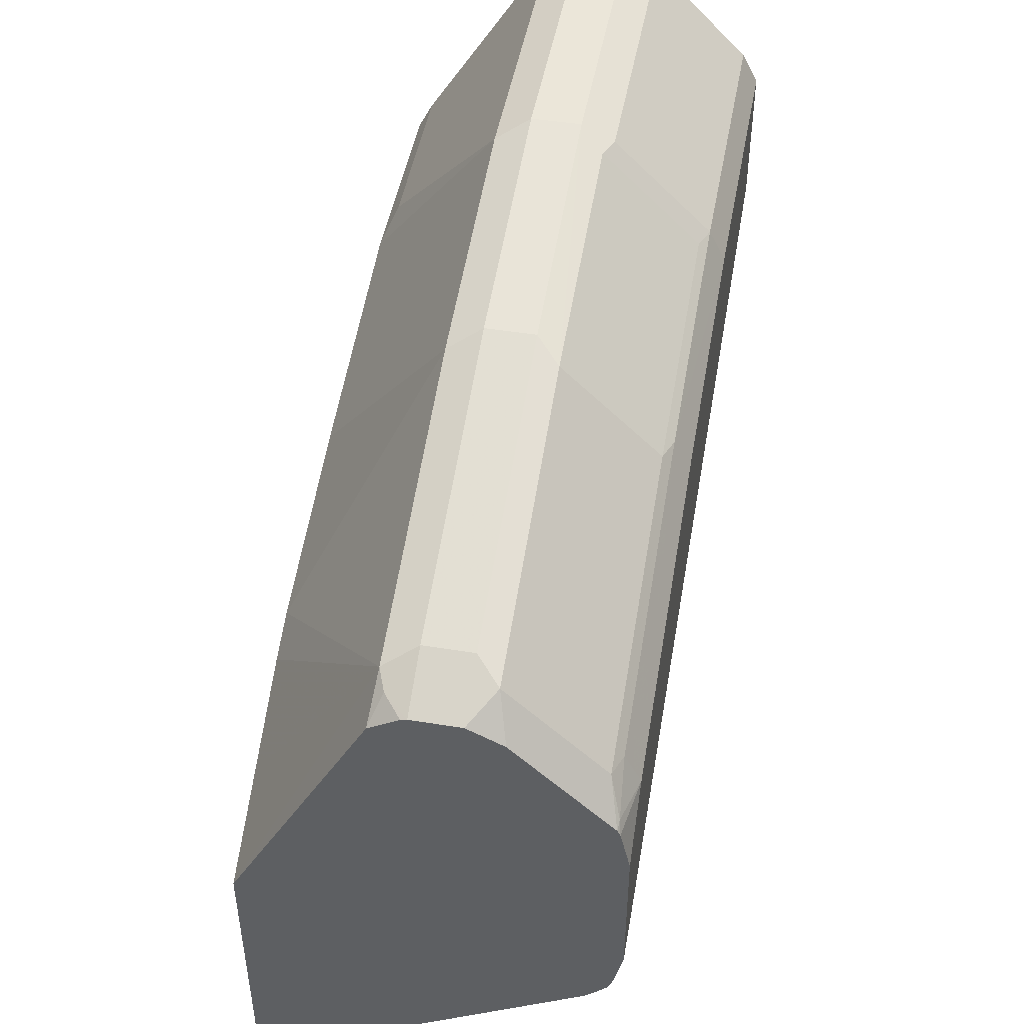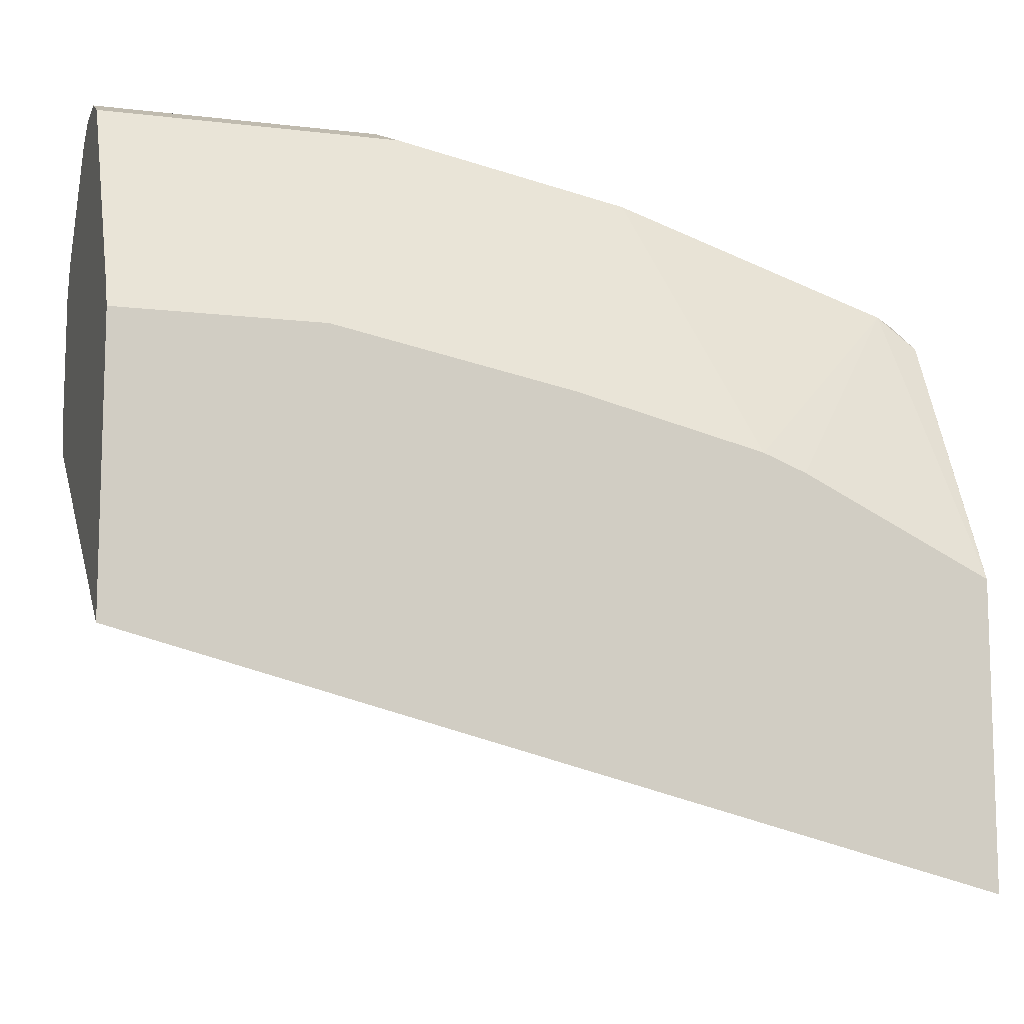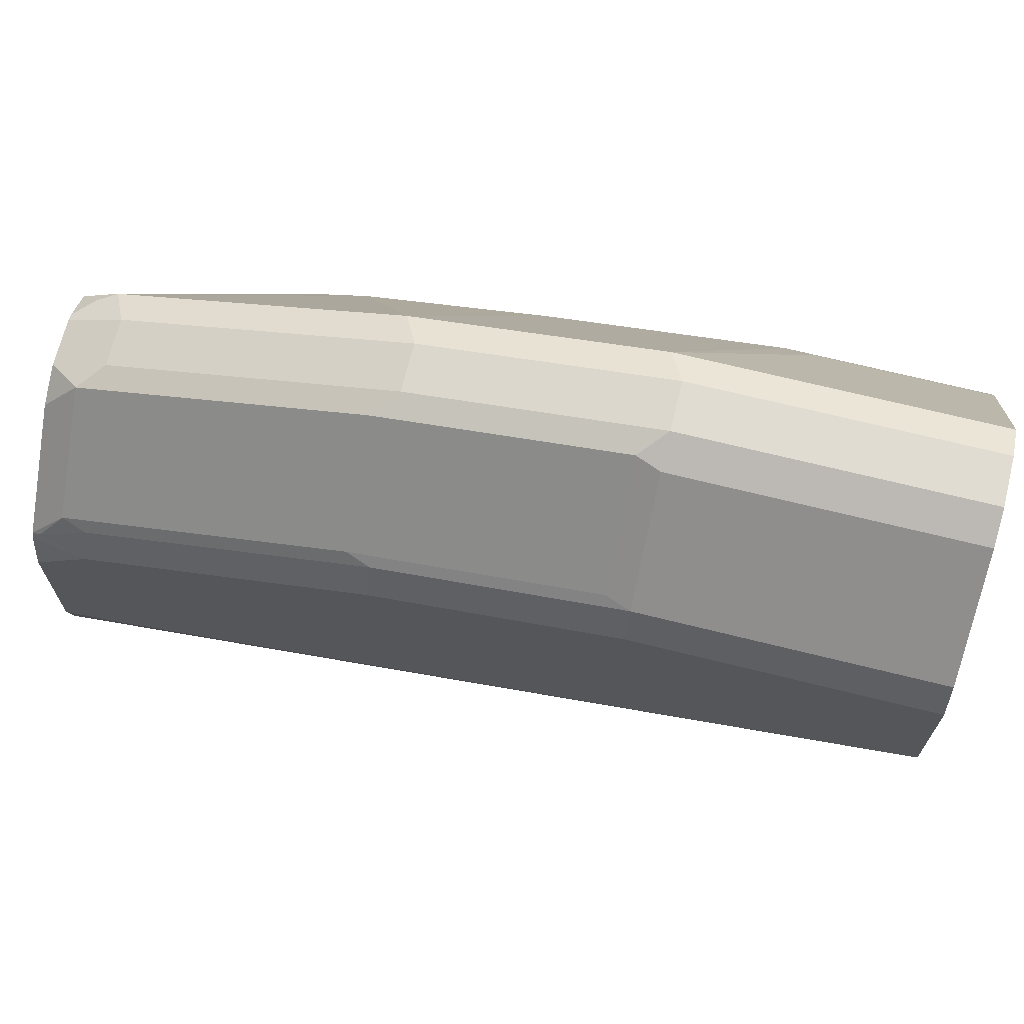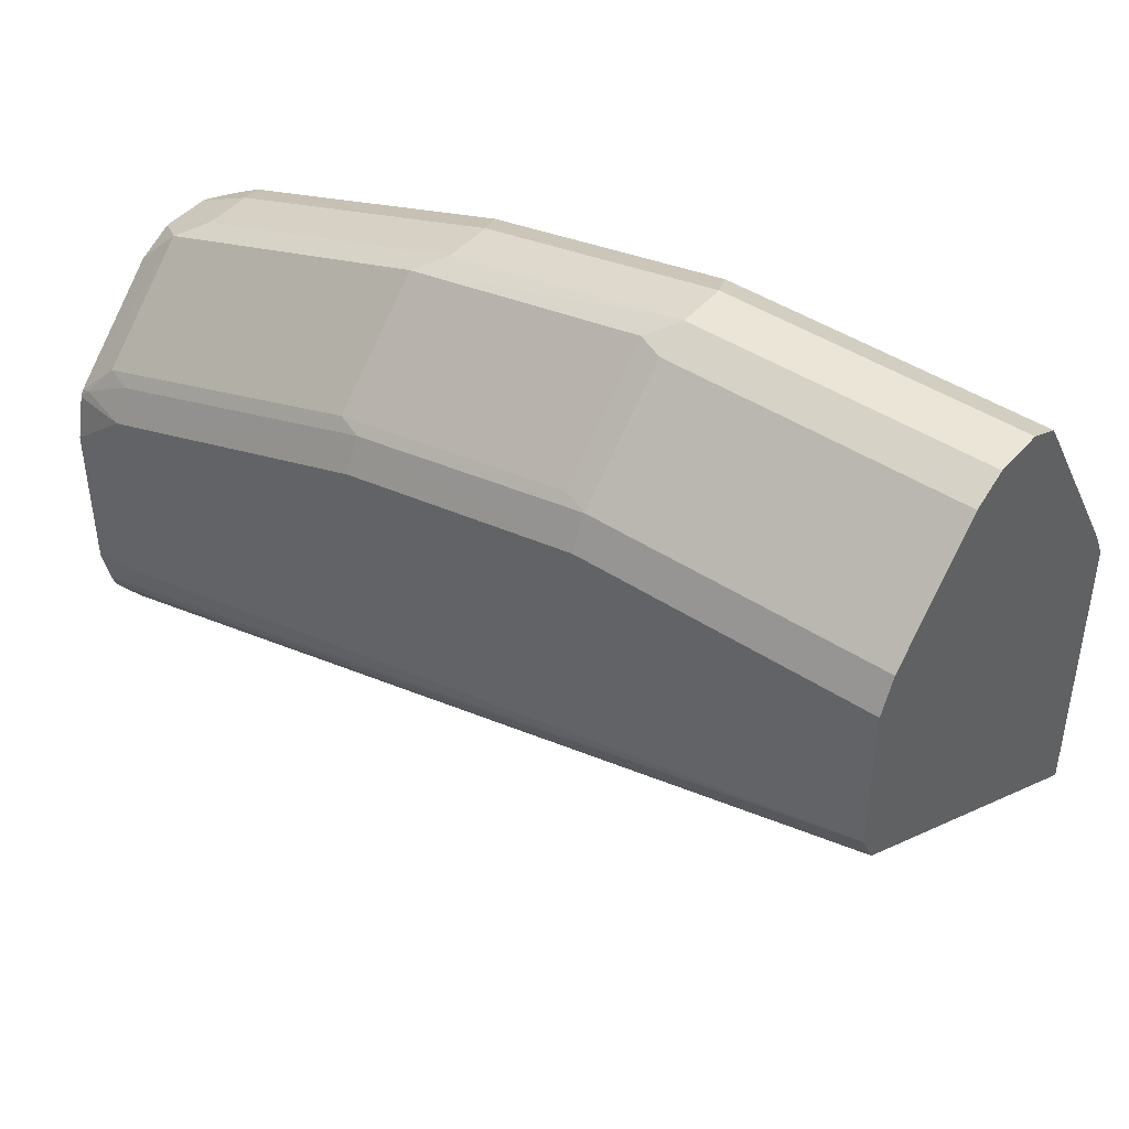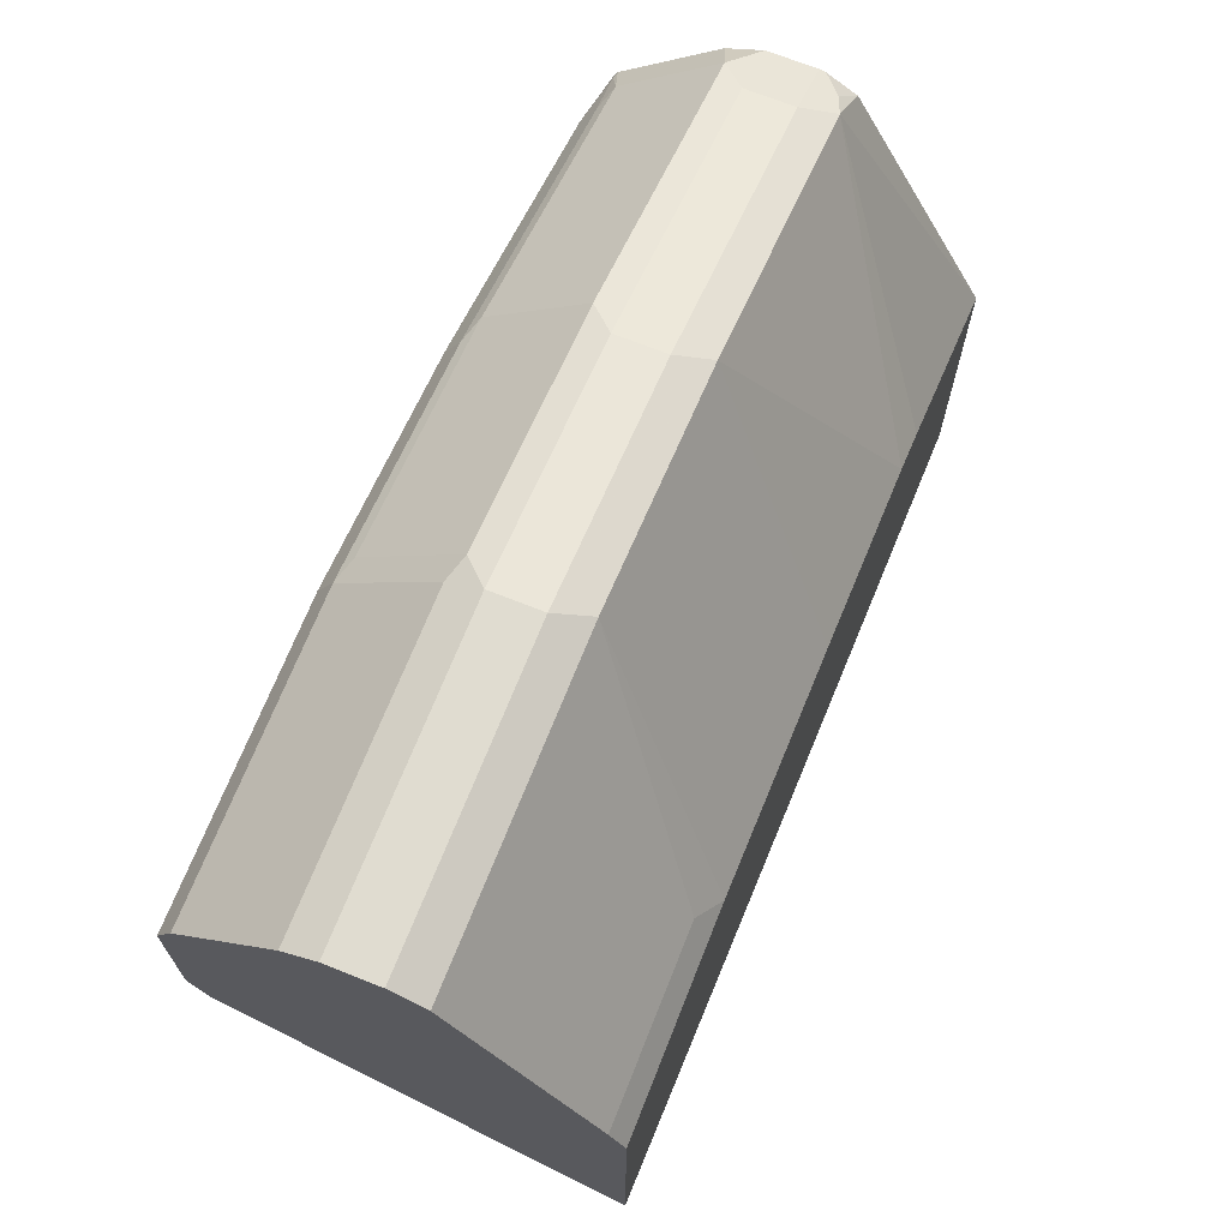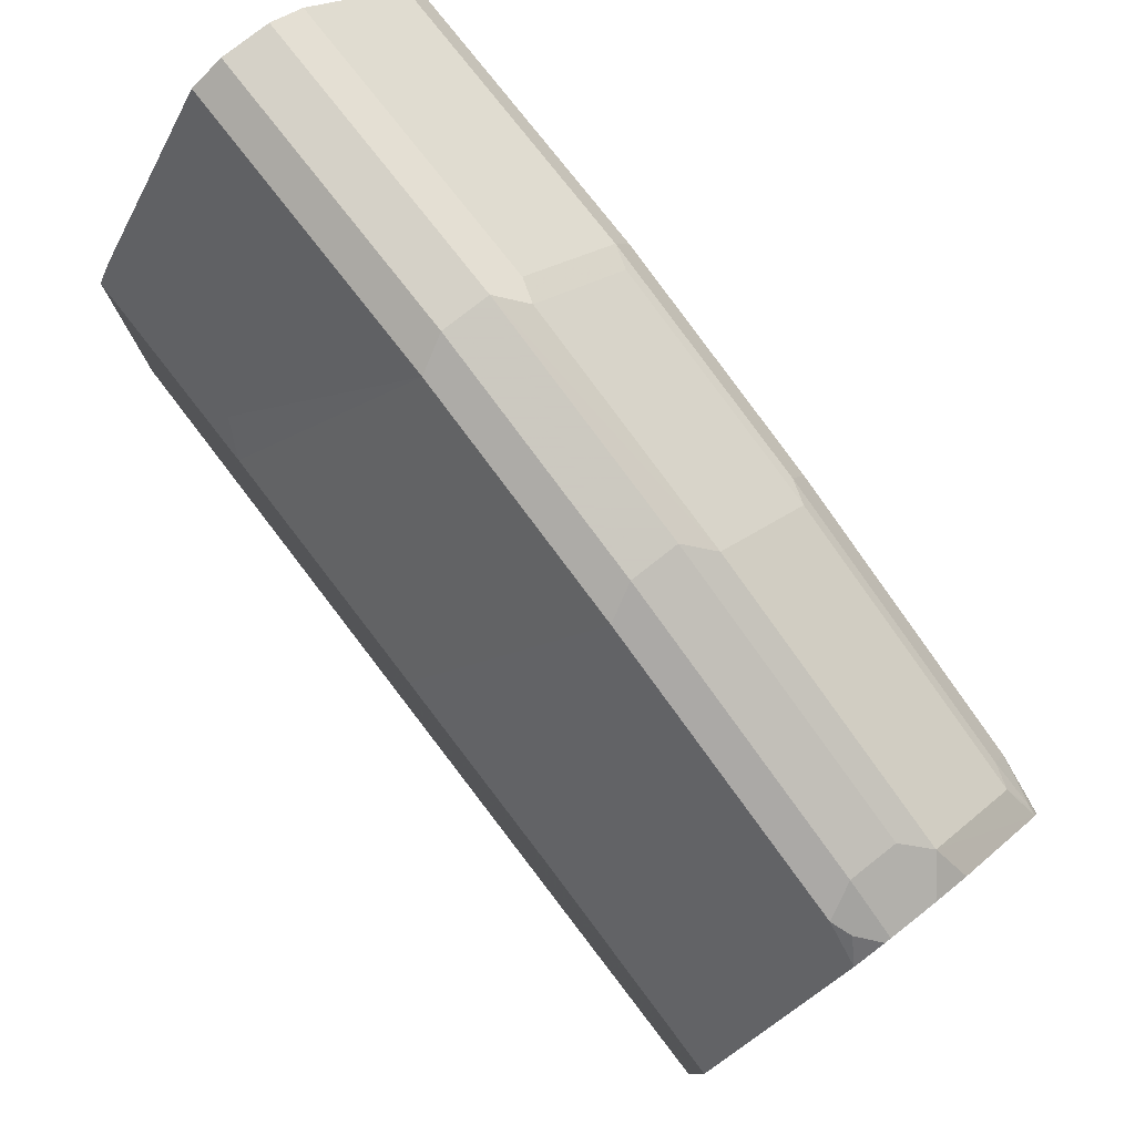
<metadata>
{"format":"obj","ext":"obj","renderer":"f3d","projection":"perspective","resolution":1024,"background":"white","views":[{"elev":47.5,"azim":100.3,"up":"+Z"},{"elev":-10.7,"azim":-16.7,"up":"+Z"},{"elev":69.0,"azim":-166.0,"up":"+Z"},{"elev":44.2,"azim":-142.4,"up":"+Z"},{"elev":69.7,"azim":-68.3,"up":"+Z"},{"elev":78.8,"azim":51.9,"up":"+Z"}]}
</metadata>
<code>
v 0.379 0.09096 0.624
v 0.379 0.09998 0.6295
v 0.379 0.09096 0.7578
v 0.0001538 0.09096 0.7238
v 0.3699 0.2397 0.719
v 0.379 0.2347 0.7145
v 0.379 0.1512 0.8749
v 0.3789 0.09096 0.7579
v 0.0001538 0.09096 0.8488
v 0.0001538 0.2431 0.8197
v 0.379 0.2442 0.7239
v 0.379 0.2397 0.719
v 0.379 0.1641 0.8831
v 0.3699 0.1563 0.8857
v 0.3612 0.1528 0.8892
v 0.3372 0.09096 0.7787
v 0.0001538 0.09727 0.8614
v 0.08901 0.09096 0.8488
v 0.0001538 0.25 0.8334
v 0.379 0.2463 0.7295
v 0.0001538 0.2501 0.8336
v 0.379 0.1667 0.8838
v 0.3682 0.1667 0.8892
v 0.3543 0.1667 0.8961
v 0.2292 0.1667 0.9378
v 0.2362 0.1528 0.9309
v 0.2766 0.09096 0.8071
v 0.2956 0.09096 0.7995
v 0.0001538 0.1528 0.9517
v 0.07644 0.09727 0.8614
v 0.1932 0.09096 0.8279
v 0.132 0.1528 0.9517
v 0.3543 0.2501 0.7503
v 0.379 0.2501 0.7464
v 0.0001538 0.2501 0.8961
v 0.379 0.1876 0.8838
v 0.3682 0.1876 0.8892
v 0.3543 0.1876 0.8961
v 0.2292 0.1876 0.9378
v 0.1251 0.1667 0.9587
v 0.0001538 0.1667 0.9587
v 0.379 0.2501 0.8128
v 0.0001538 0.2431 0.91
v 0.1251 0.2501 0.8961
v 0.379 0.1944 0.8804
v 0.3647 0.198 0.8909
v 0.2397 0.198 0.9326
v 0.1251 0.1876 0.9587
v 0.0001538 0.1876 0.9587
v 0.379 0.2459 0.8318
v 0.3543 0.2501 0.8336
v 0.0001538 0.2015 0.9517
v 0.1251 0.2431 0.91
v 0.2292 0.2431 0.8892
v 0.2292 0.2501 0.8753
v 0.379 0.2029 0.8761
v 0.379 0.2445 0.8344
v 0.3647 0.2397 0.8492
v 0.2397 0.2397 0.8909
v 0.1355 0.198 0.9534
v 0.1251 0.2015 0.9517
v 0.3751 0.2449 0.8362
v 0.3543 0.2431 0.8475
v 0.1355 0.2397 0.9118
f 26 31 27
f 26 40 32
f 38 46 47
f 25 40 26
f 29 32 40
f 29 40 41
f 37 46 38
f 35 53 44
f 36 45 46
f 36 46 37
f 38 47 39
f 25 48 40
f 35 43 53
f 25 39 48
f 21 35 44
f 24 38 39
f 23 38 24
f 23 37 38
f 22 37 23
f 22 36 37
f 21 34 33
f 21 42 34
f 21 51 42
f 21 55 51
f 21 44 55
f 20 21 33
f 39 47 48
f 20 33 34
f 24 39 25
f 40 48 49
f 54 58 63
f 42 51 50
f 18 32 30
f 58 62 63
f 57 62 58
f 54 59 58
f 53 59 54
f 53 64 59
f 53 60 64
f 53 61 60
f 51 54 63
f 51 55 54
f 51 63 62
f 50 51 62
f 50 62 57
f 40 49 41
f 48 52 49
f 48 60 61
f 47 60 48
f 47 64 60
f 47 59 64
f 46 59 47
f 46 58 59
f 46 57 58
f 46 56 57
f 45 56 46
f 44 54 55
f 44 53 54
f 43 61 53
f 43 52 61
f 48 61 52
f 18 26 32
f 4 21 19
f 17 32 29
f 4 9 17
f 3 7 8
f 2 4 5
f 2 5 6
f 1 4 2
f 1 9 4
f 1 18 9
f 1 31 18
f 1 27 31
f 1 28 27
f 1 16 28
f 1 8 16
f 1 3 8
f 4 17 29
f 1 7 3
f 1 22 13
f 1 36 22
f 1 45 36
f 1 56 45
f 1 57 56
f 1 50 57
f 1 42 50
f 1 34 42
f 1 20 34
f 1 11 20
f 1 12 11
f 1 6 12
f 18 31 26
f 1 13 7
f 4 29 41
f 1 2 6
f 4 49 52
f 4 41 49
f 15 28 16
f 15 27 28
f 15 26 27
f 15 25 26
f 15 24 25
f 15 23 24
f 14 23 15
f 14 22 23
f 13 22 14
f 11 21 20
f 11 19 21
f 10 19 11
f 9 30 17
f 17 30 32
f 8 15 16
f 9 18 30
f 4 43 35
f 4 35 21
f 4 52 43
f 4 10 5
f 4 19 10
f 5 12 6
f 5 10 11
f 7 13 14
f 7 14 15
f 7 15 8
f 5 11 12

</code>
